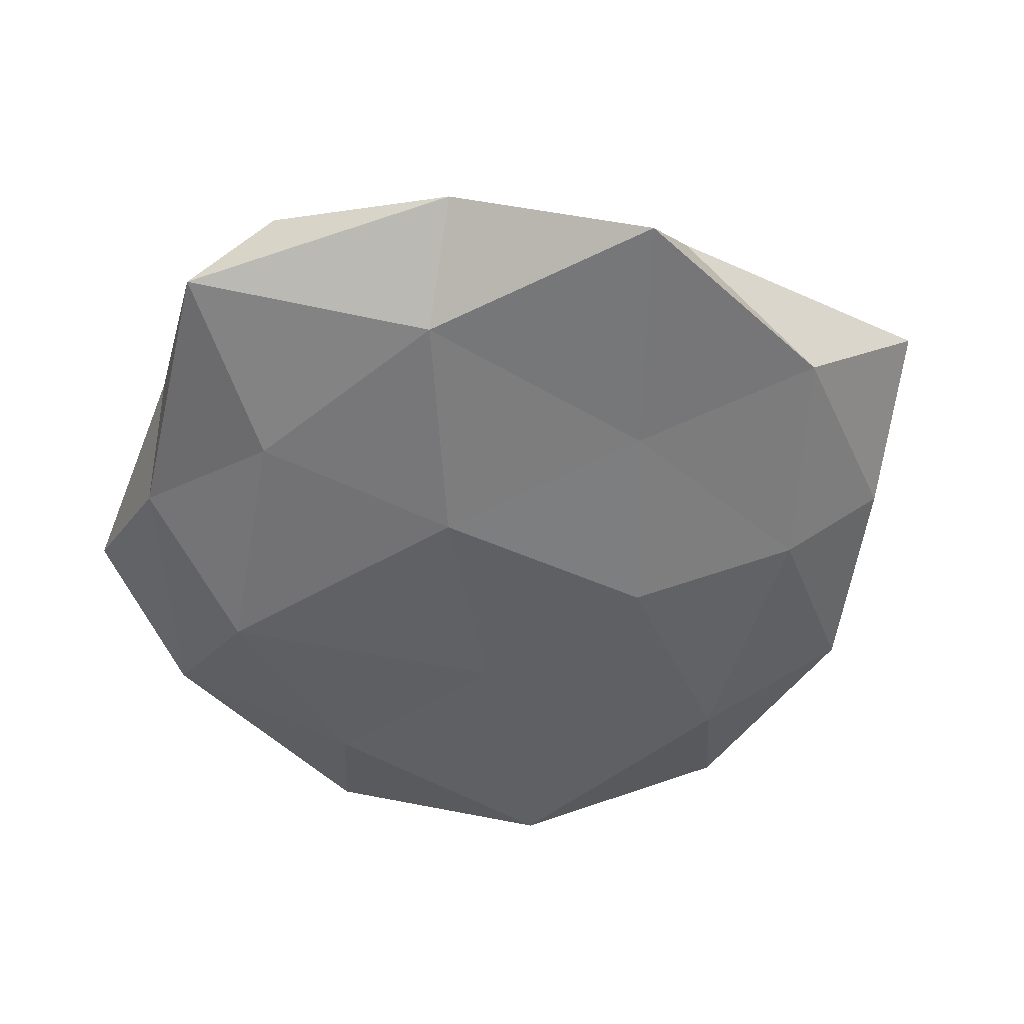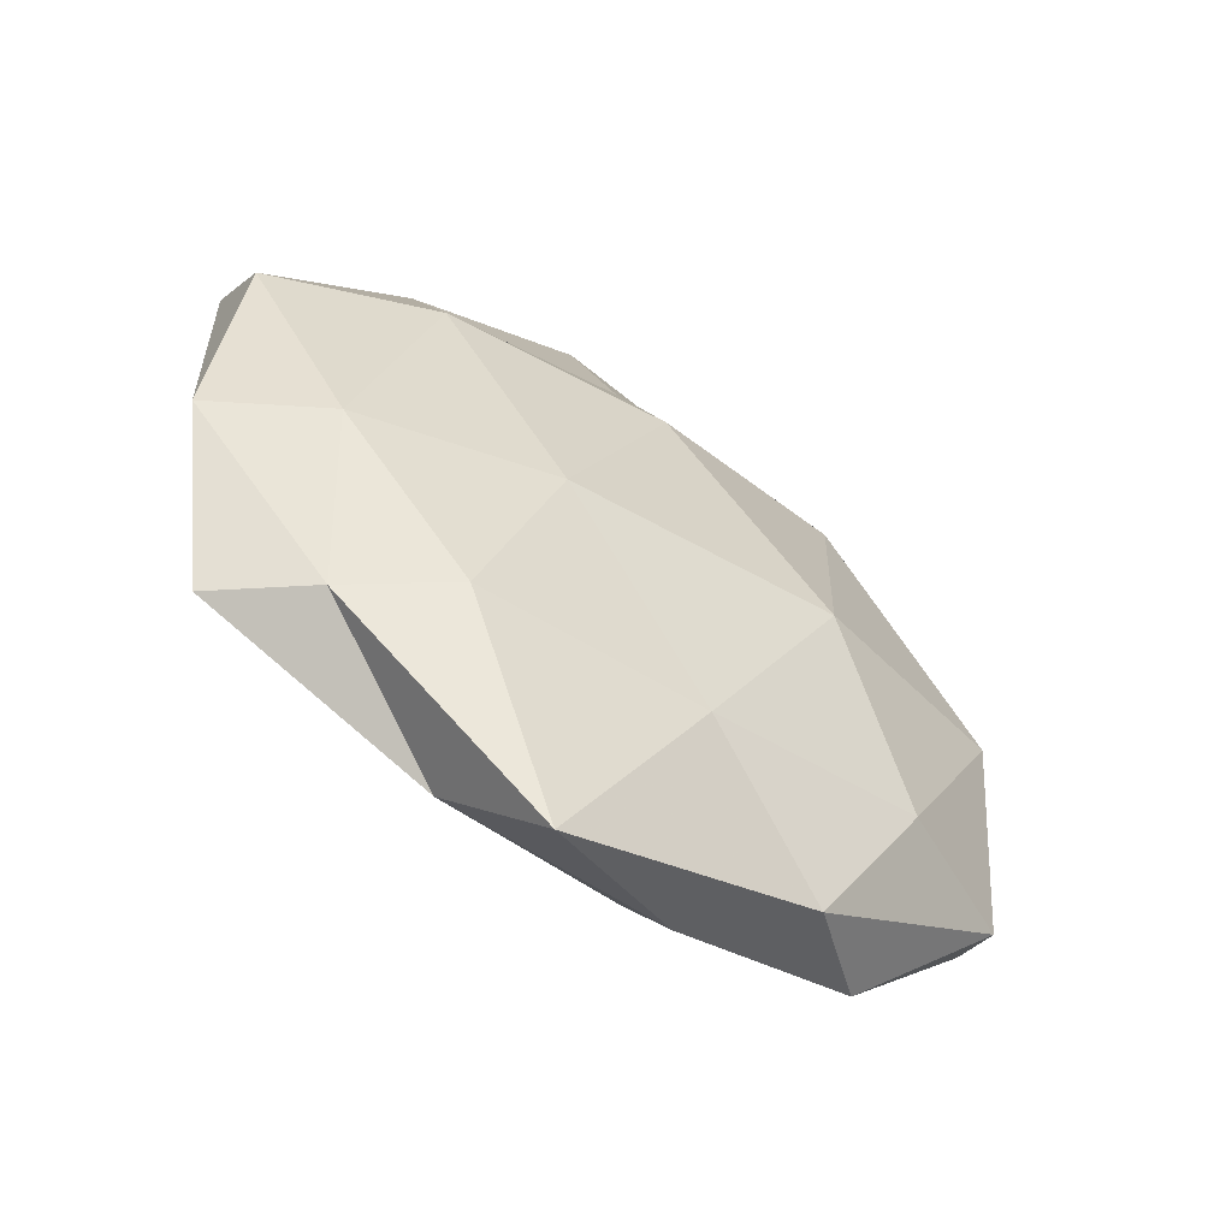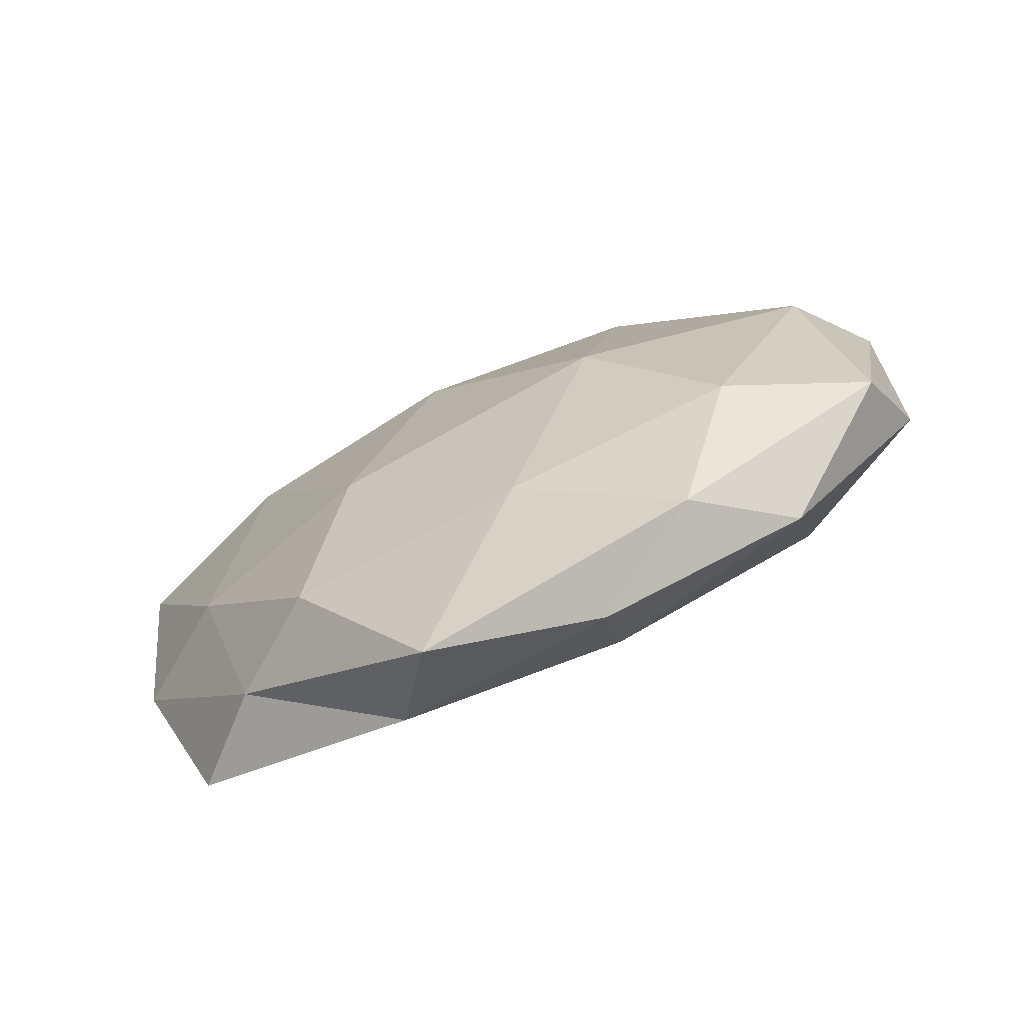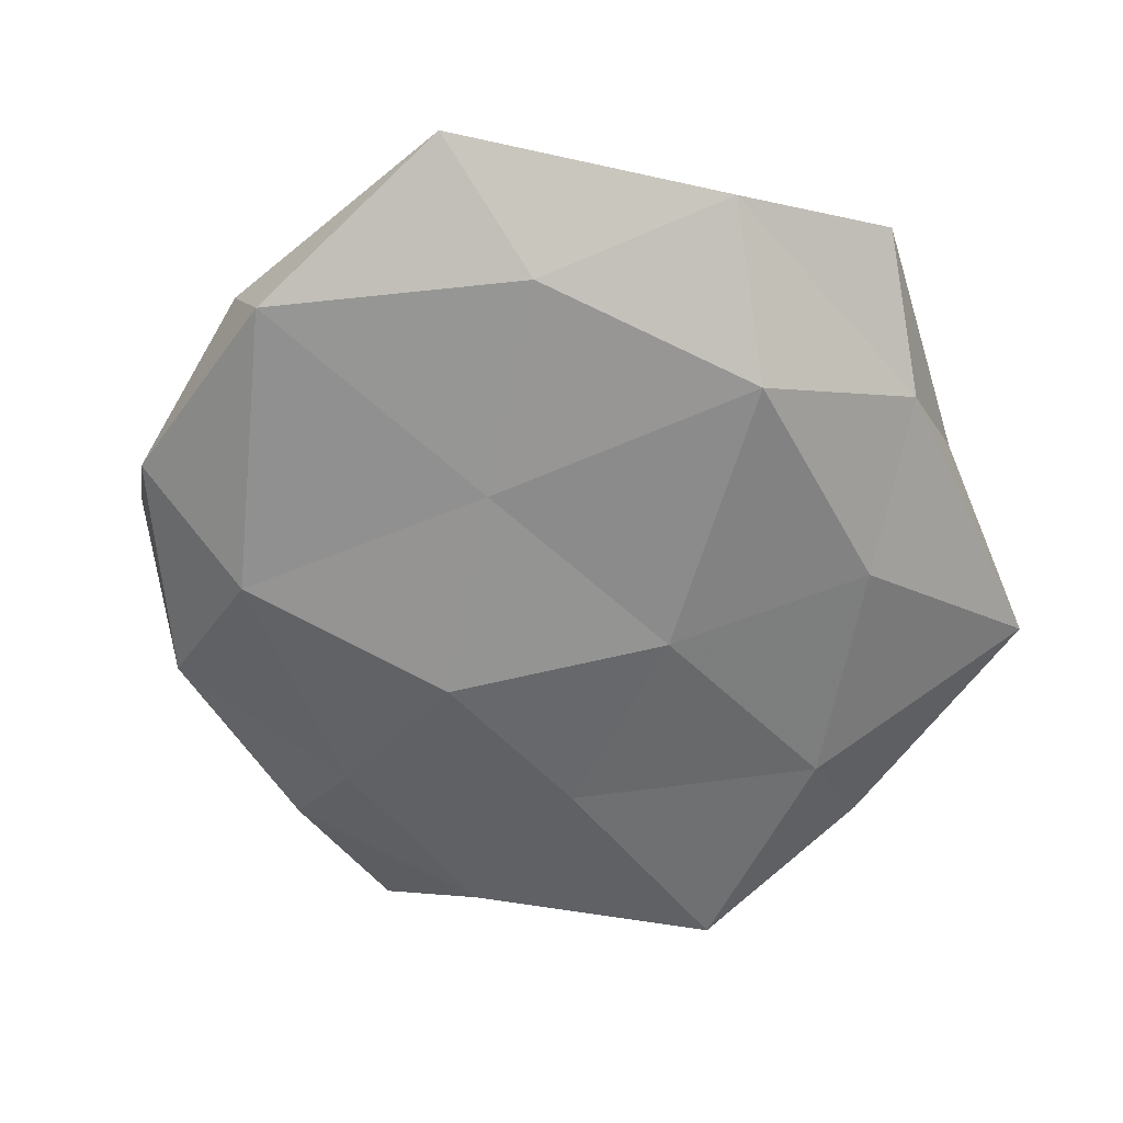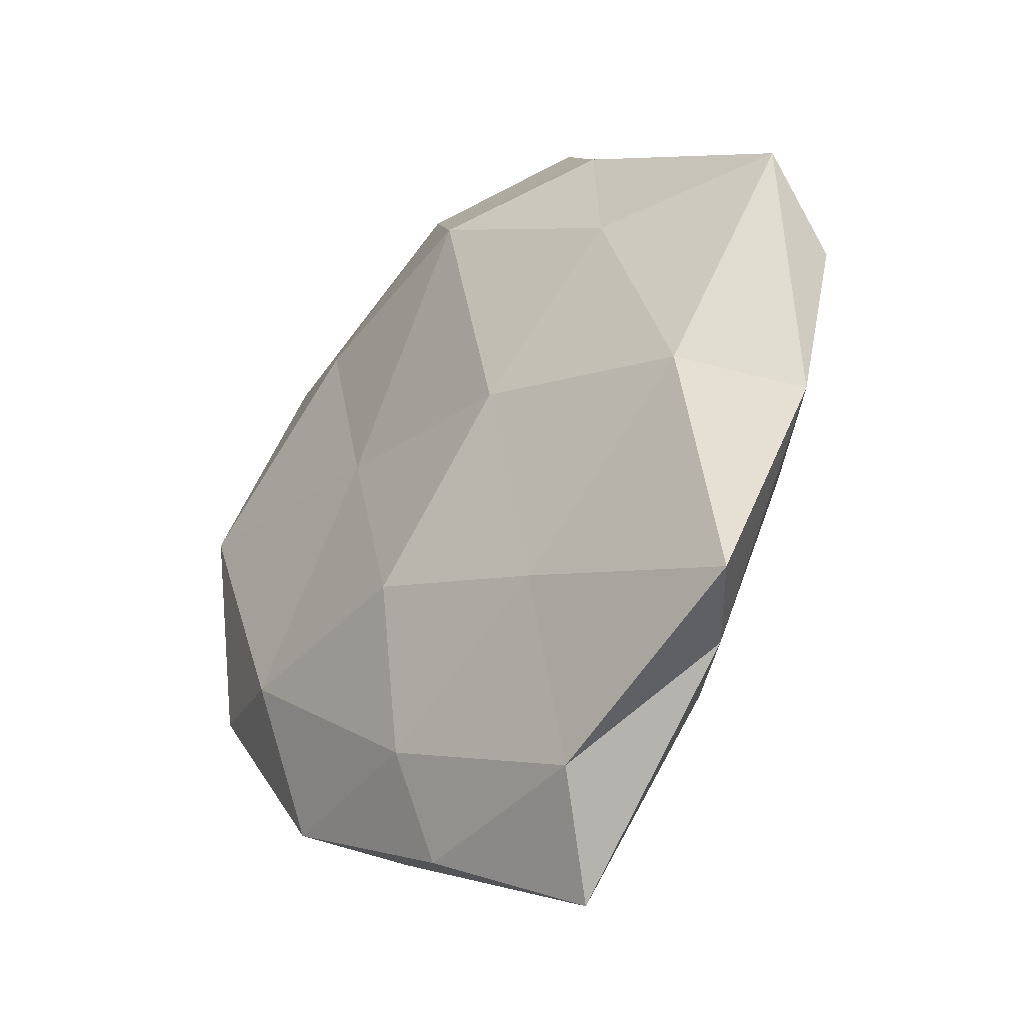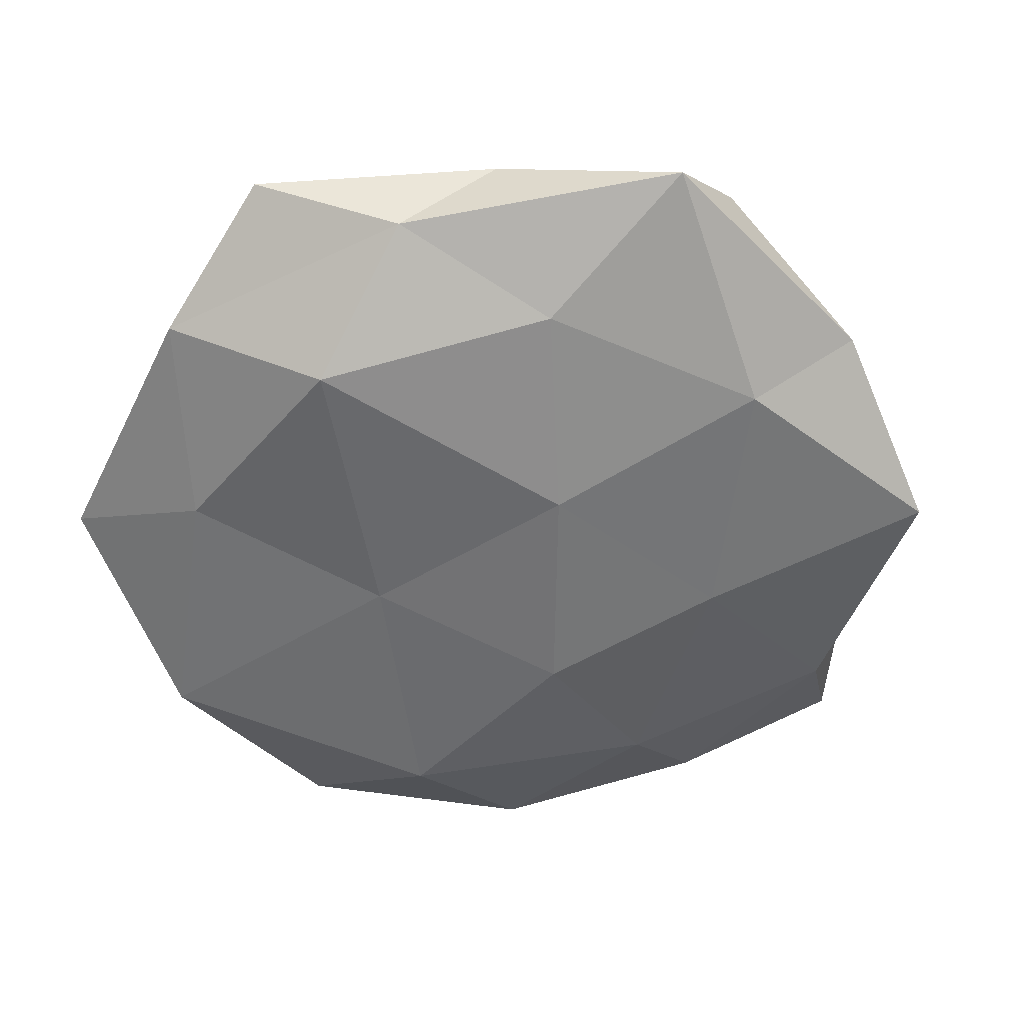
<metadata>
{"format":"obj","ext":"obj","renderer":"f3d","projection":"perspective","resolution":1024,"background":"white","views":[{"elev":-50.1,"azim":-71.9,"up":"+Z"},{"elev":-63.0,"azim":-36.6,"up":"+Y"},{"elev":-75.7,"azim":23.8,"up":"+Y"},{"elev":-61.1,"azim":147.0,"up":"+Z"},{"elev":-33.4,"azim":-133.2,"up":"+Y"},{"elev":-55.3,"azim":-137.3,"up":"+Z"}]}
</metadata>
<code>
v -0.001848 0.01939 -0.007109
v 0.001892 -0.01724 0.005639
v 0.01624 -0.01354 0.005552
v 0.01169 -0.02285 0.002046
v -0.01857 -0.01888 0.0006054
v 0.01745 -0.02016 -0.002521
v -0.008988 -0.02489 -0.003188
v 0.008648 -0.003467 0.008886
v -0.01285 -0.01863 0.004907
v -0.02782 0.01266 -0.002206
v -0.00291 0.008399 0.008745
v 0.01313 0.01704 -0.005089
v -0.02147 -0.002039 -0.005574
v -0.007003 0.001638 -0.007796
v 0.0052 0.02727 -0.002116
v -0.005173 0.0297 0.001813
v 0.004717 -0.02624 -0.001731
v -0.005255 -0.03129 0.002073
v 0.02698 0.00383 0.0005309
v 0.0109 0.01326 0.006966
v -0.008877 -0.01257 -0.006125
v -0.02362 -0.01782 -0.004272
v -0.02771 0.007013 0.002633
v -0.02783 -0.005468 -0.0007889
v -0.01726 0.00882 0.006478
v -0.01183 0.02249 -0.002378
v 0.009402 0.02348 0.002962
v 0.01795 0.01203 0.002985
v 0.02622 0.0064 -0.005158
v -0.01559 0.01192 -0.005694
v 0.02501 -0.01255 0.001738
v -0.01762 0.01939 0.002373
v 0.004321 -0.01977 -0.005437
v -0.003874 0.01817 0.005159
v -0.009104 -0.006113 0.007692
v 0.02668 -0.008039 -0.00272
v -0.02124 -0.006574 0.004043
v 0.02222 0.02058 -0.0009572
v 0.01763 -0.01023 -0.006694
v 0.003 -0.008894 -0.008069
v 0.02293 0.0006785 0.005612
v 0.008036 0.003831 -0.006682
f 3 2 4
f 8 2 3
f 12 1 15
f 17 6 4
f 2 18 4
f 7 18 5
f 2 9 18
f 5 18 9
f 4 18 17
f 7 17 18
f 11 8 20
f 21 13 14
f 22 7 5
f 21 7 22
f 21 22 13
f 13 24 10
f 5 24 22
f 13 22 24
f 10 24 23
f 1 26 15
f 15 26 16
f 16 27 15
f 20 28 27
f 30 13 10
f 14 30 1
f 14 13 30
f 1 30 26
f 10 26 30
f 4 31 3
f 6 31 4
f 23 32 10
f 25 32 23
f 32 26 10
f 32 16 26
f 33 6 17
f 33 17 7
f 33 7 21
f 11 20 34
f 11 34 25
f 34 27 16
f 20 27 34
f 34 16 32
f 34 32 25
f 35 2 8
f 35 9 2
f 11 35 8
f 11 25 35
f 36 29 19
f 6 36 31
f 19 31 36
f 9 37 5
f 37 24 5
f 37 23 24
f 25 23 37
f 35 37 9
f 25 37 35
f 15 38 12
f 27 38 15
f 19 38 28
f 27 28 38
f 29 12 38
f 29 38 19
f 39 6 33
f 39 36 6
f 39 29 36
f 40 21 14
f 40 33 21
f 40 39 33
f 8 3 41
f 8 41 20
f 28 41 19
f 20 41 28
f 41 3 31
f 41 31 19
f 42 1 12
f 14 1 42
f 42 12 29
f 42 29 39
f 40 14 42
f 40 42 39

</code>
